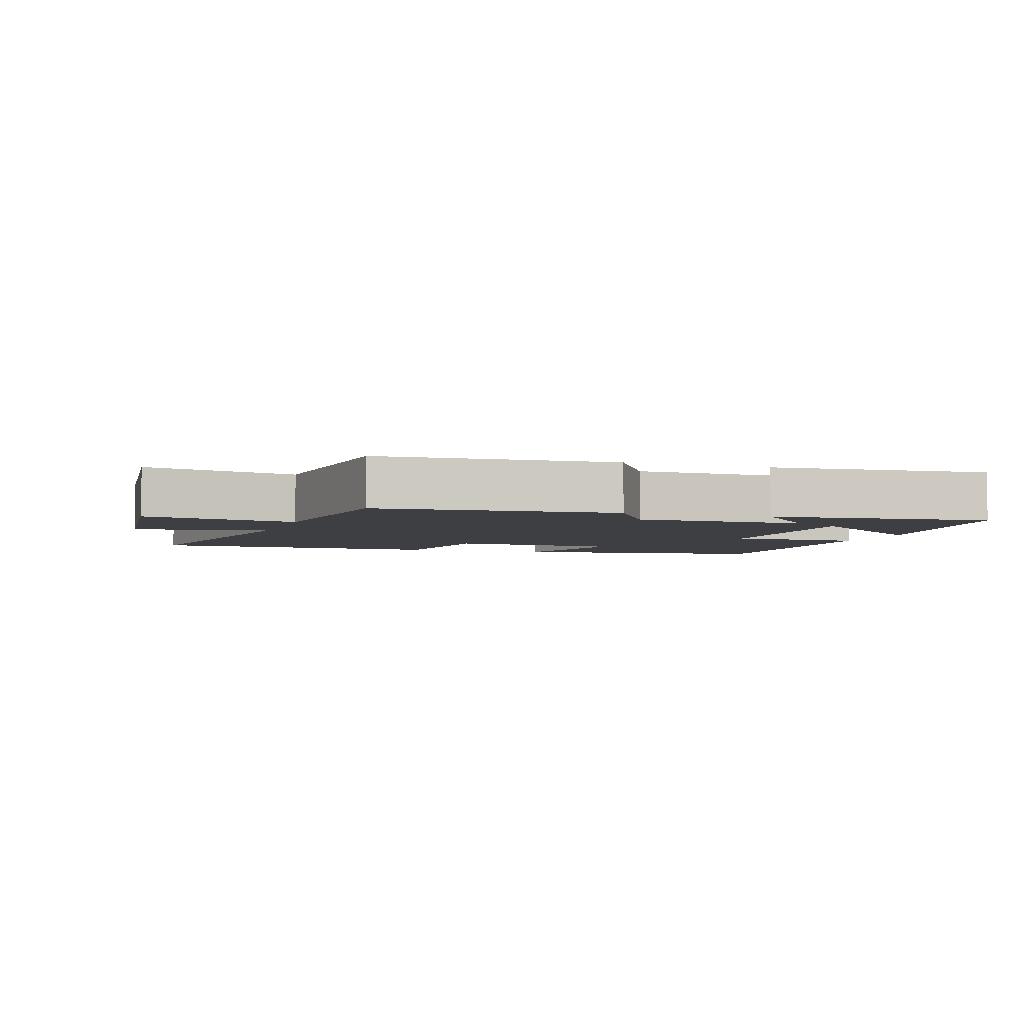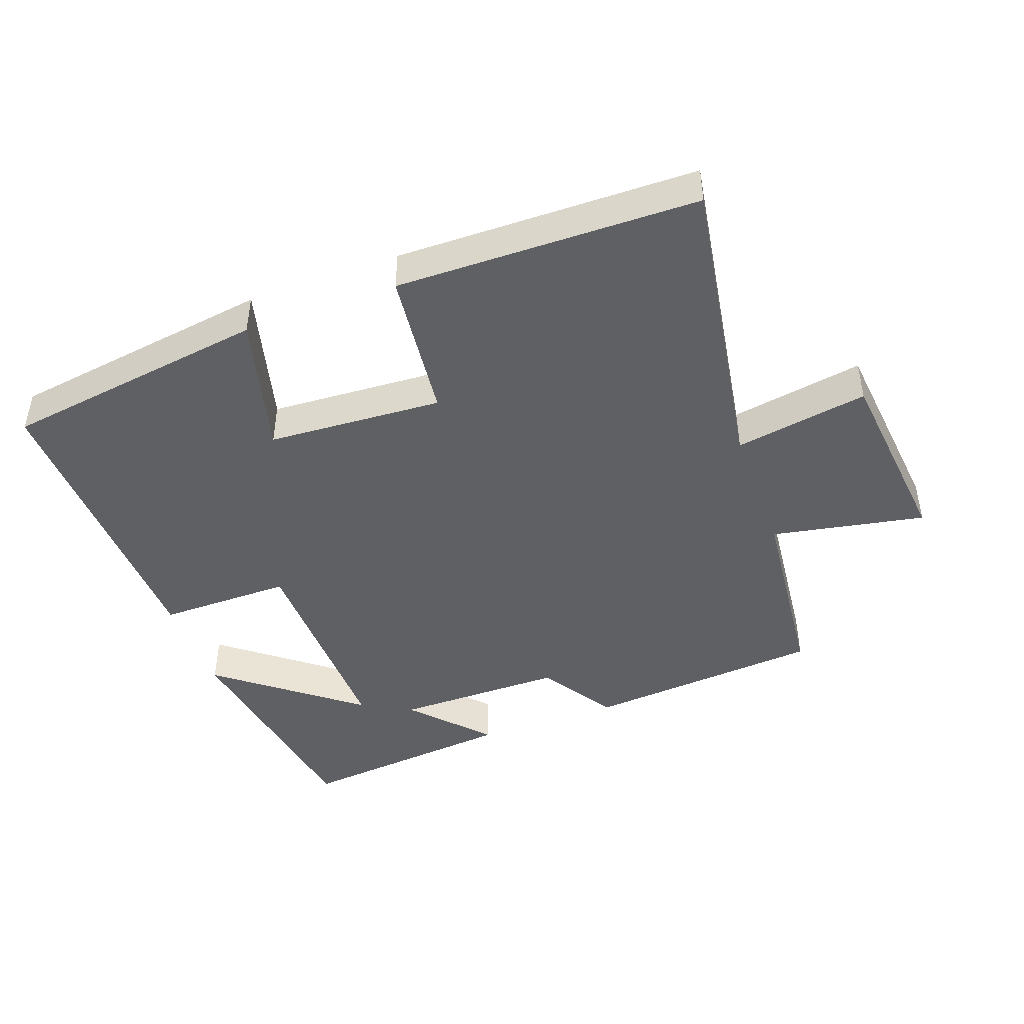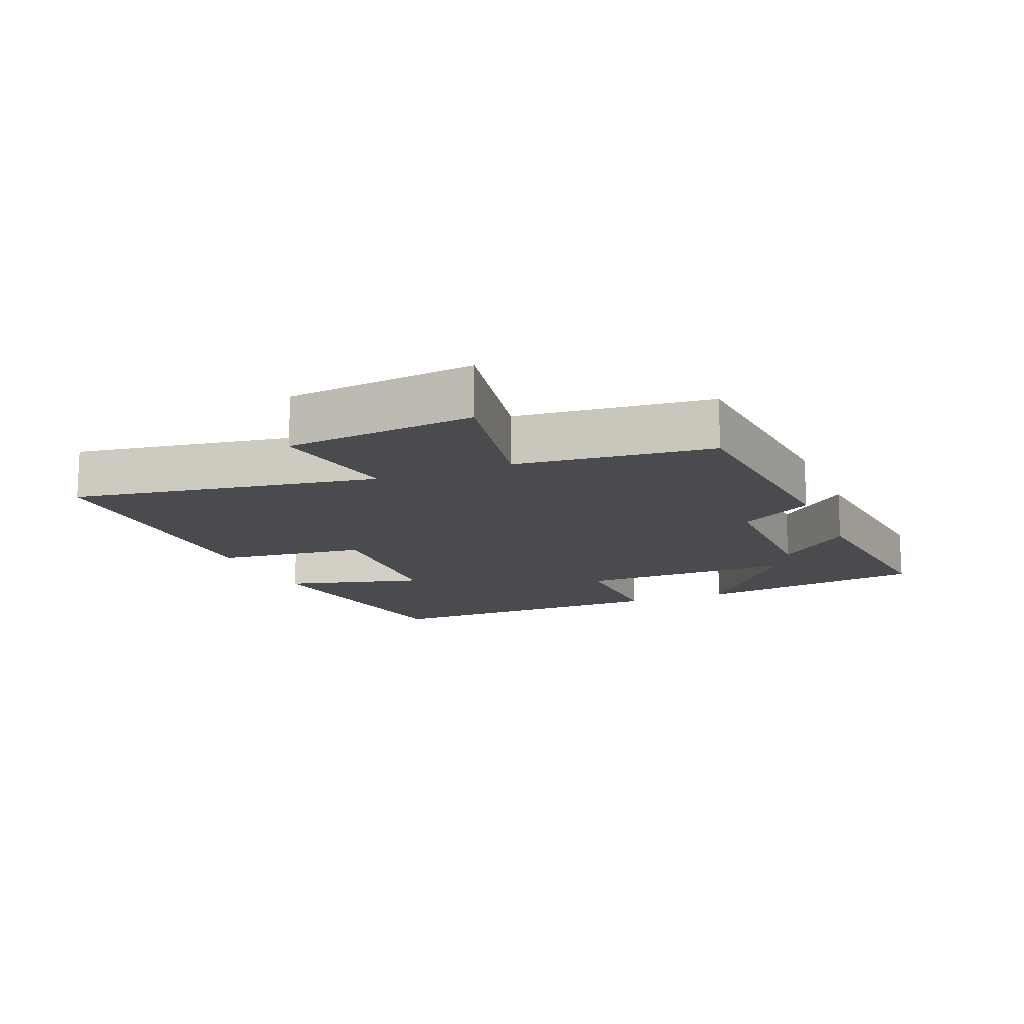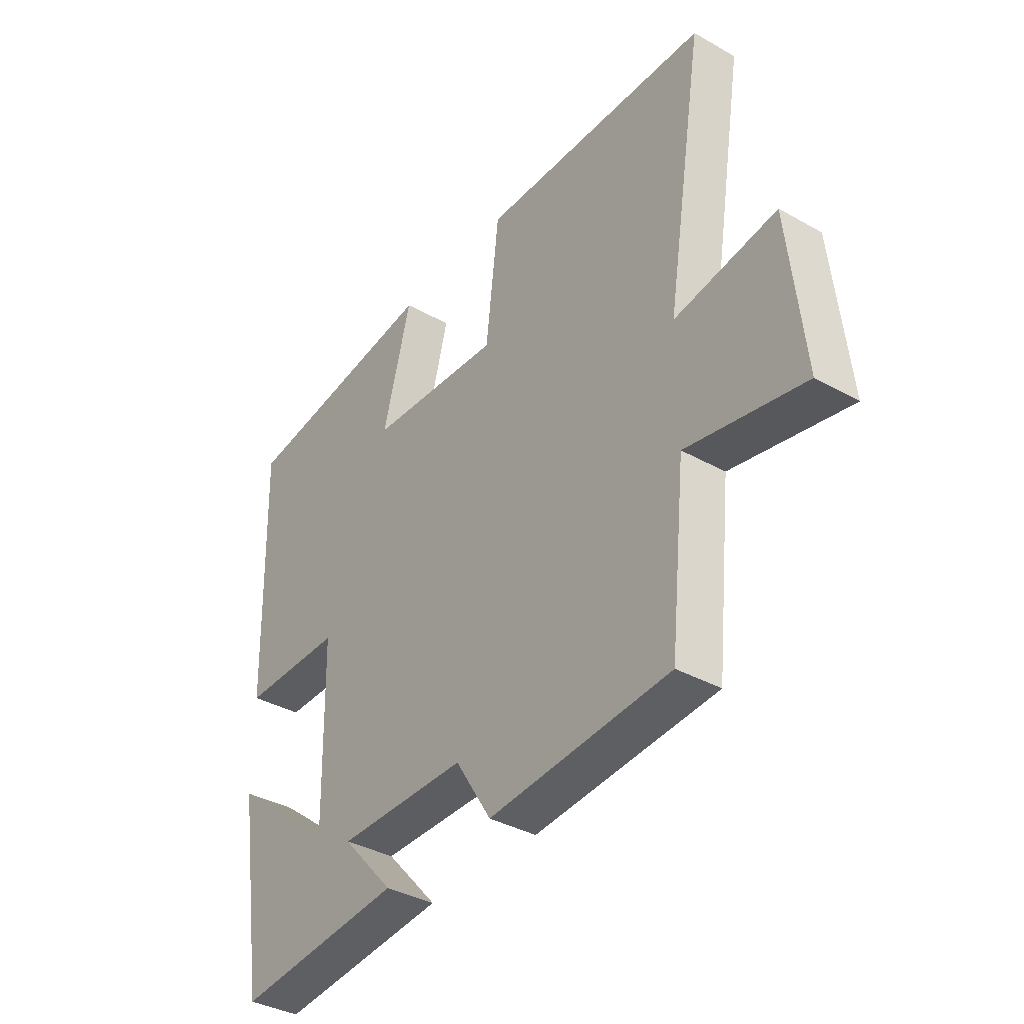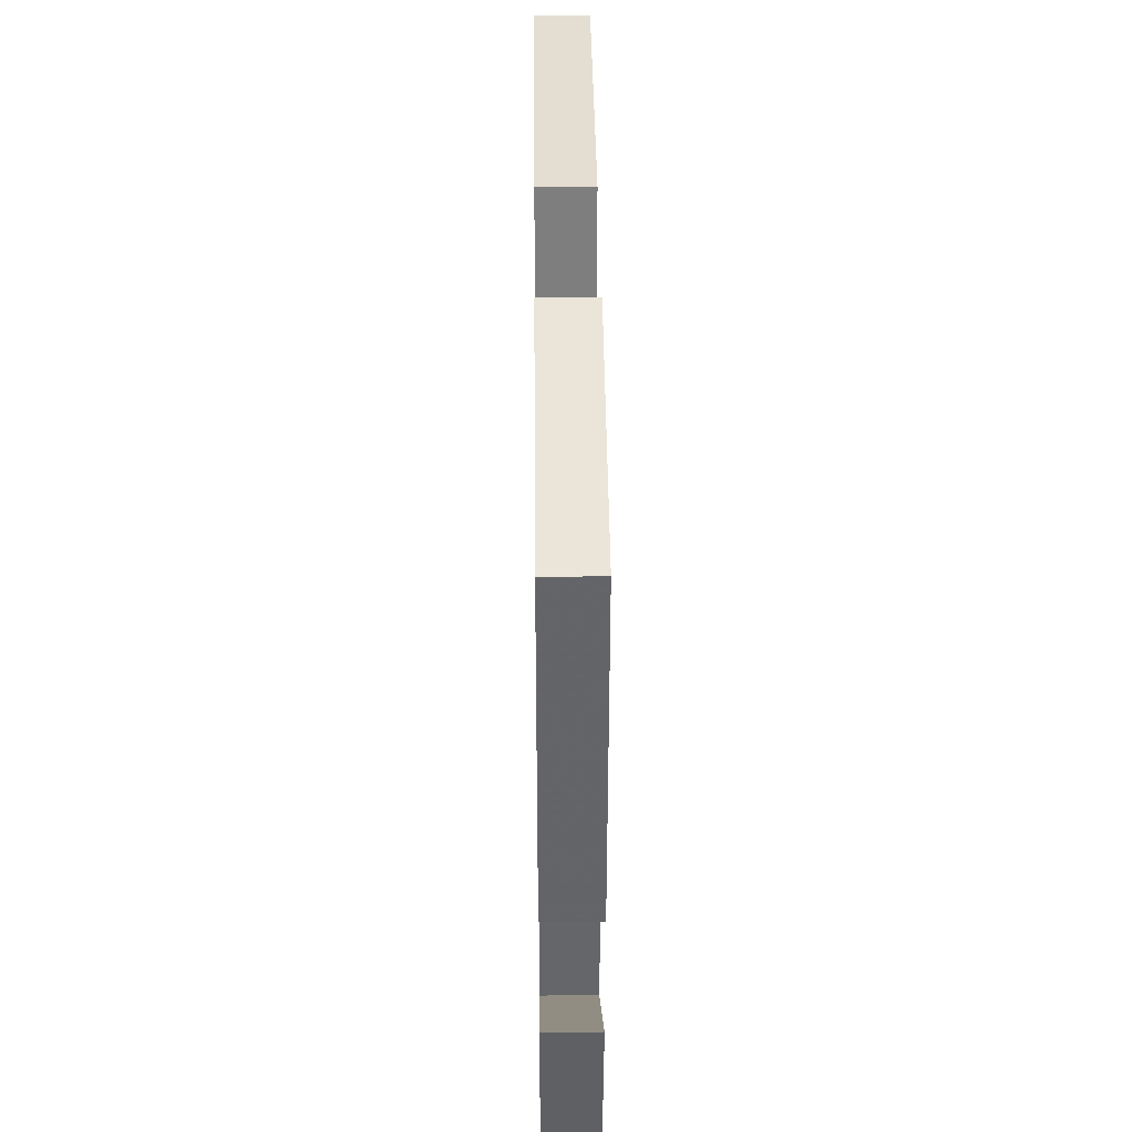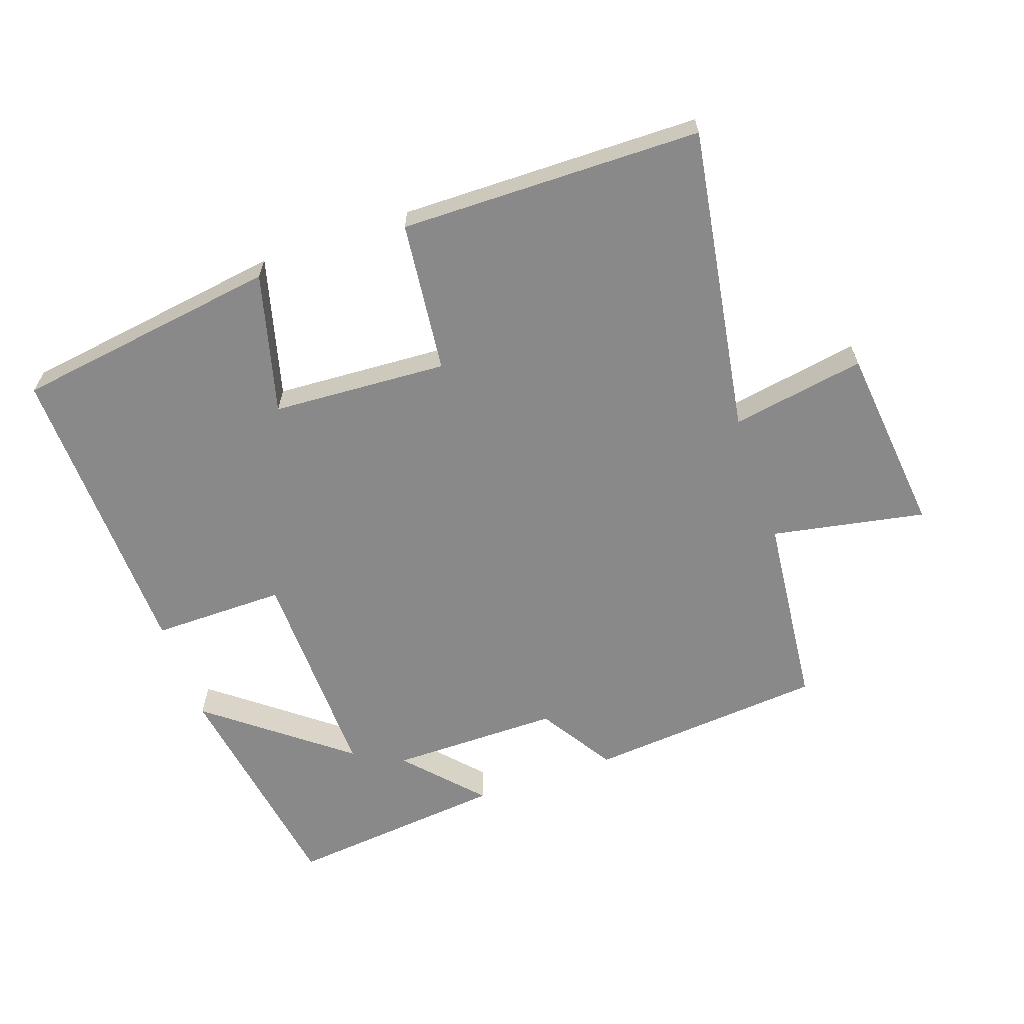
<metadata>
{"format":"obj","ext":"obj","renderer":"f3d","projection":"perspective","resolution":1024,"background":"white","views":[{"elev":-4.2,"azim":161.3,"up":"+Y"},{"elev":-45.0,"azim":20.1,"up":"+Y"},{"elev":-13.8,"azim":112.4,"up":"+Y"},{"elev":-36.8,"azim":53.9,"up":"+Z"},{"elev":37.2,"azim":-90.6,"up":"+Z"},{"elev":-63.1,"azim":19.3,"up":"+Y"}]}
</metadata>
<code>
v 0.575 0.07 0.493
v 0.5 0.07 0.032
v 0.701 0.07 0.066
v 0.731 0.07 -0.22
v 0.5 0.07 -0.176
v 0.469 0.07 -0.47
v 0.111 0.07 -0.5
v 0.04 0.07 -0.387
v -0.216 0.07 -0.387
v -0.113 0.07 -0.5
v -0.445 0.07 -0.533
v -0.5 0.07 -0.182
v -0.293 0.07 -0.345
v -0.299 0.07 -0.015
v -0.5 0.07 -0.016
v -0.512 0.07 0.443
v -0.112 0.07 0.5
v -0.168 0.07 0.289
v 0.096 0.07 0.273
v 0.122 0.07 0.5
v 0.575 0 0.493
v 0.5 0 0.032
v 0.701 0 0.066
v 0.731 0 -0.22
v 0.5 0 -0.176
v 0.469 0 -0.47
v 0.111 0 -0.5
v 0.04 0 -0.387
v -0.216 0 -0.387
v -0.113 0 -0.5
v -0.445 0 -0.533
v -0.5 0 -0.182
v -0.293 0 -0.345
v -0.299 0 -0.015
v -0.5 0 -0.016
v -0.512 0 0.443
v -0.112 0 0.5
v -0.168 0 0.289
v 0.096 0 0.273
v 0.122 0 0.5
f 19 20 1 2
f 18 19 2
f 16 17 18
f 15 16 18
f 14 15 18
f 13 14 18 2
f 10 11 12 13
f 9 10 13
f 13 2 3
f 9 13 3
f 8 9 3
f 5 6 7 8
f 5 8 3
f 3 4 5
f 22 21 40 39
f 22 39 38
f 38 37 36
f 38 36 35
f 38 35 34
f 22 38 34 33
f 33 32 31 30
f 33 30 29
f 23 22 33
f 23 33 29
f 23 29 28
f 28 27 26 25
f 23 28 25
f 25 24 23
f 1 21 22 2
f 2 22 23 3
f 3 23 24 4
f 4 24 25 5
f 5 25 26 6
f 6 26 27 7
f 7 27 28 8
f 8 28 29 9
f 9 29 30 10
f 10 30 31 11
f 11 31 32 12
f 12 32 33 13
f 13 33 34 14
f 14 34 35 15
f 15 35 36 16
f 16 36 37 17
f 17 37 38 18
f 18 38 39 19
f 19 39 40 20
f 20 40 21 1

</code>
